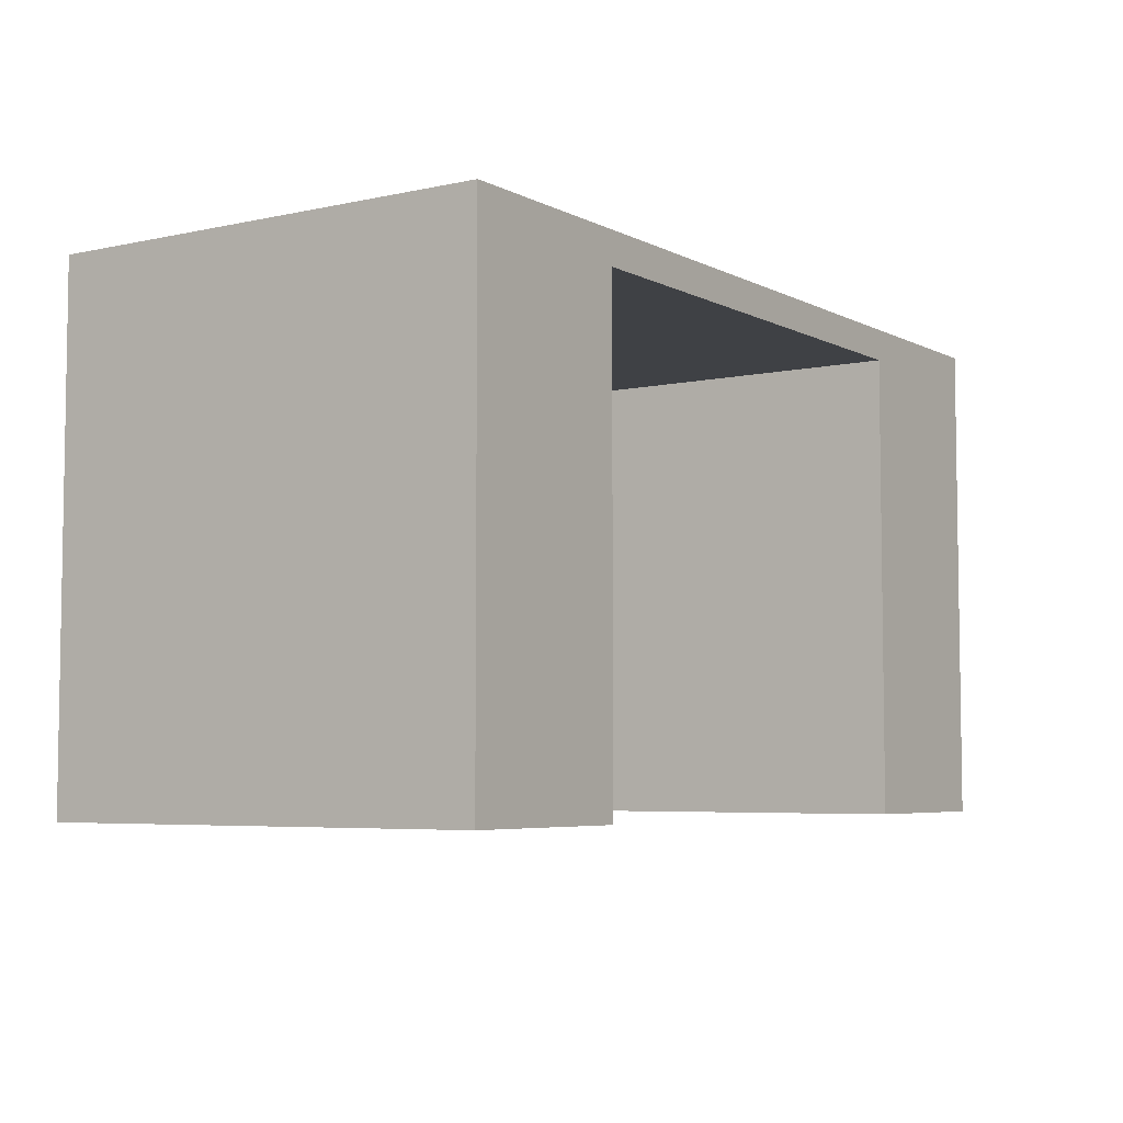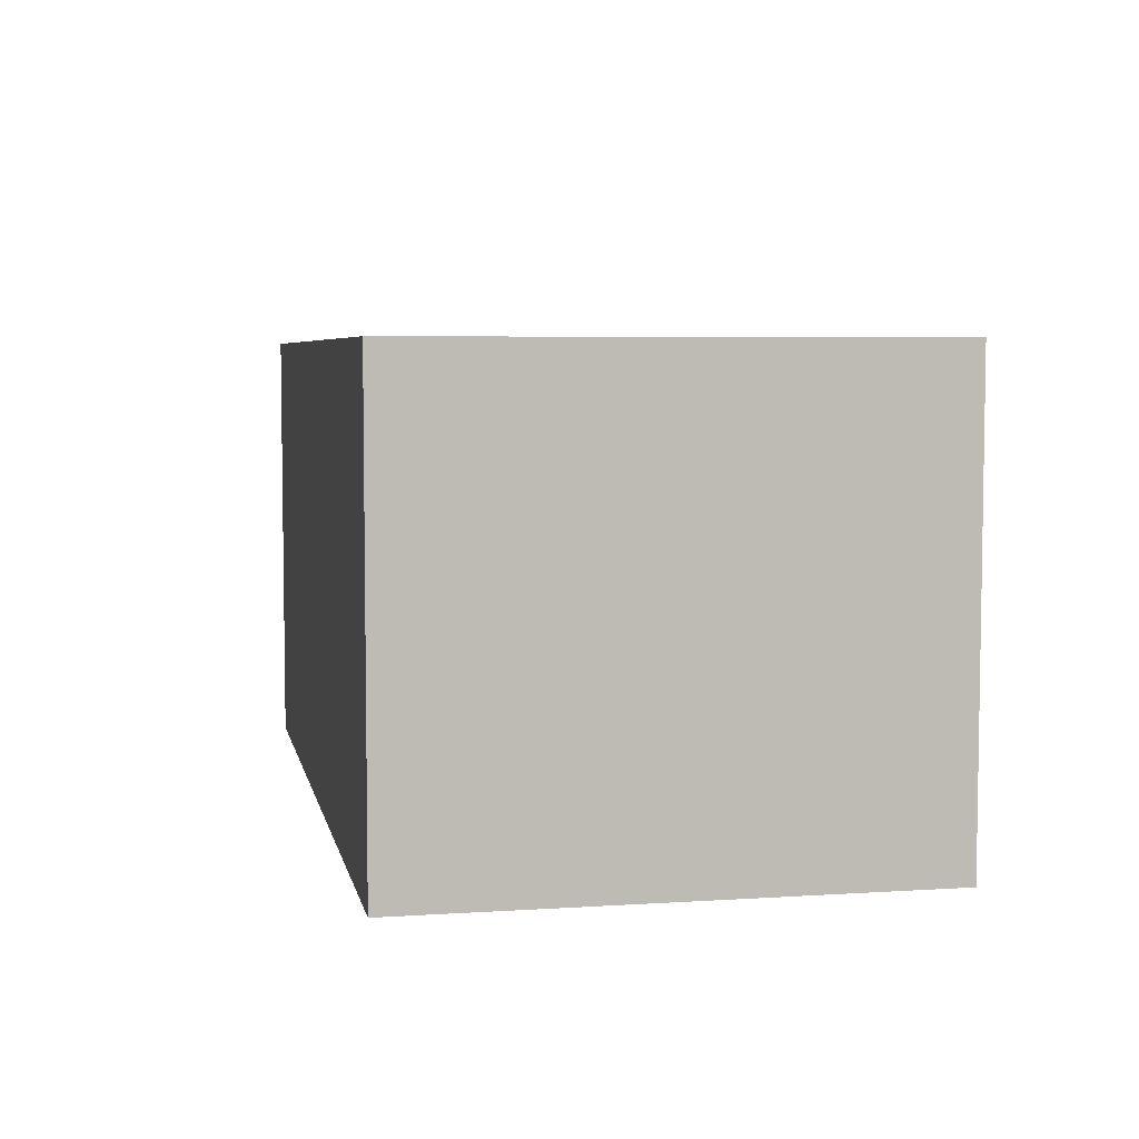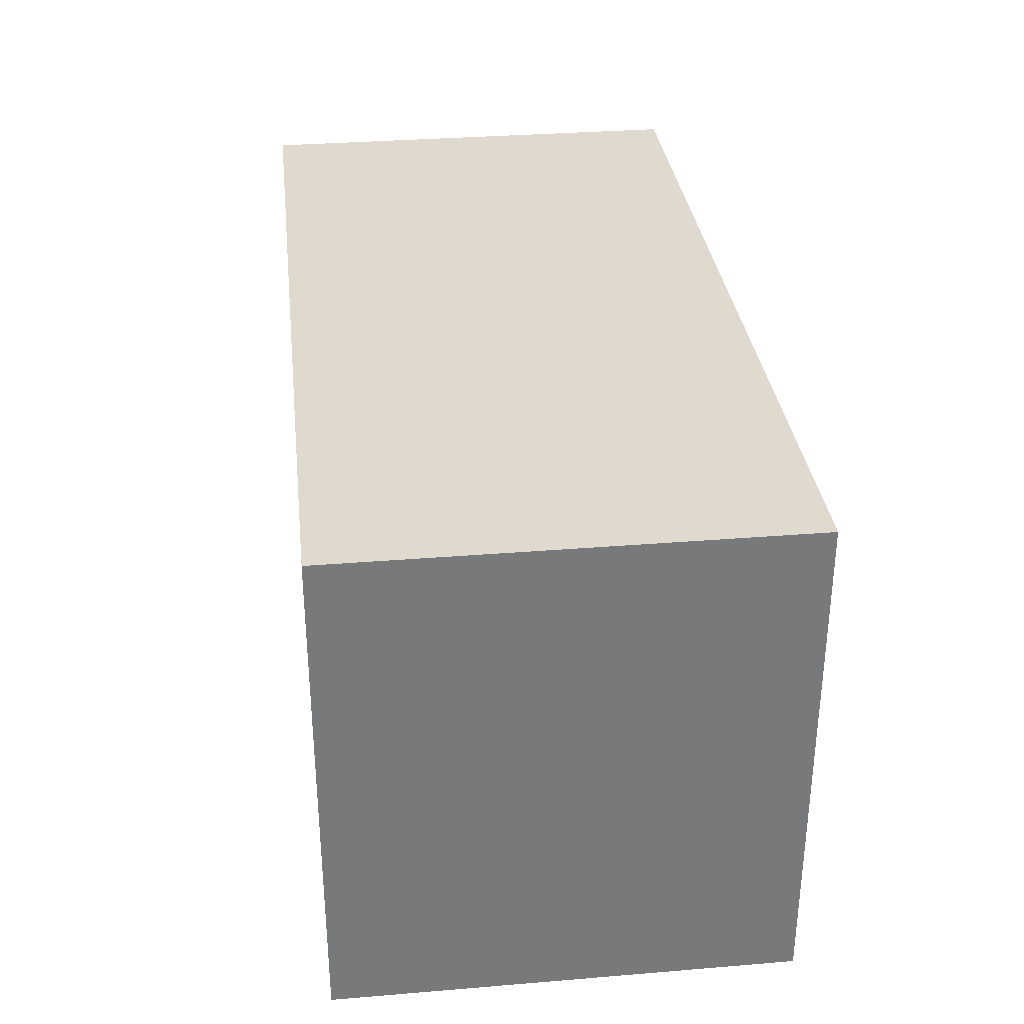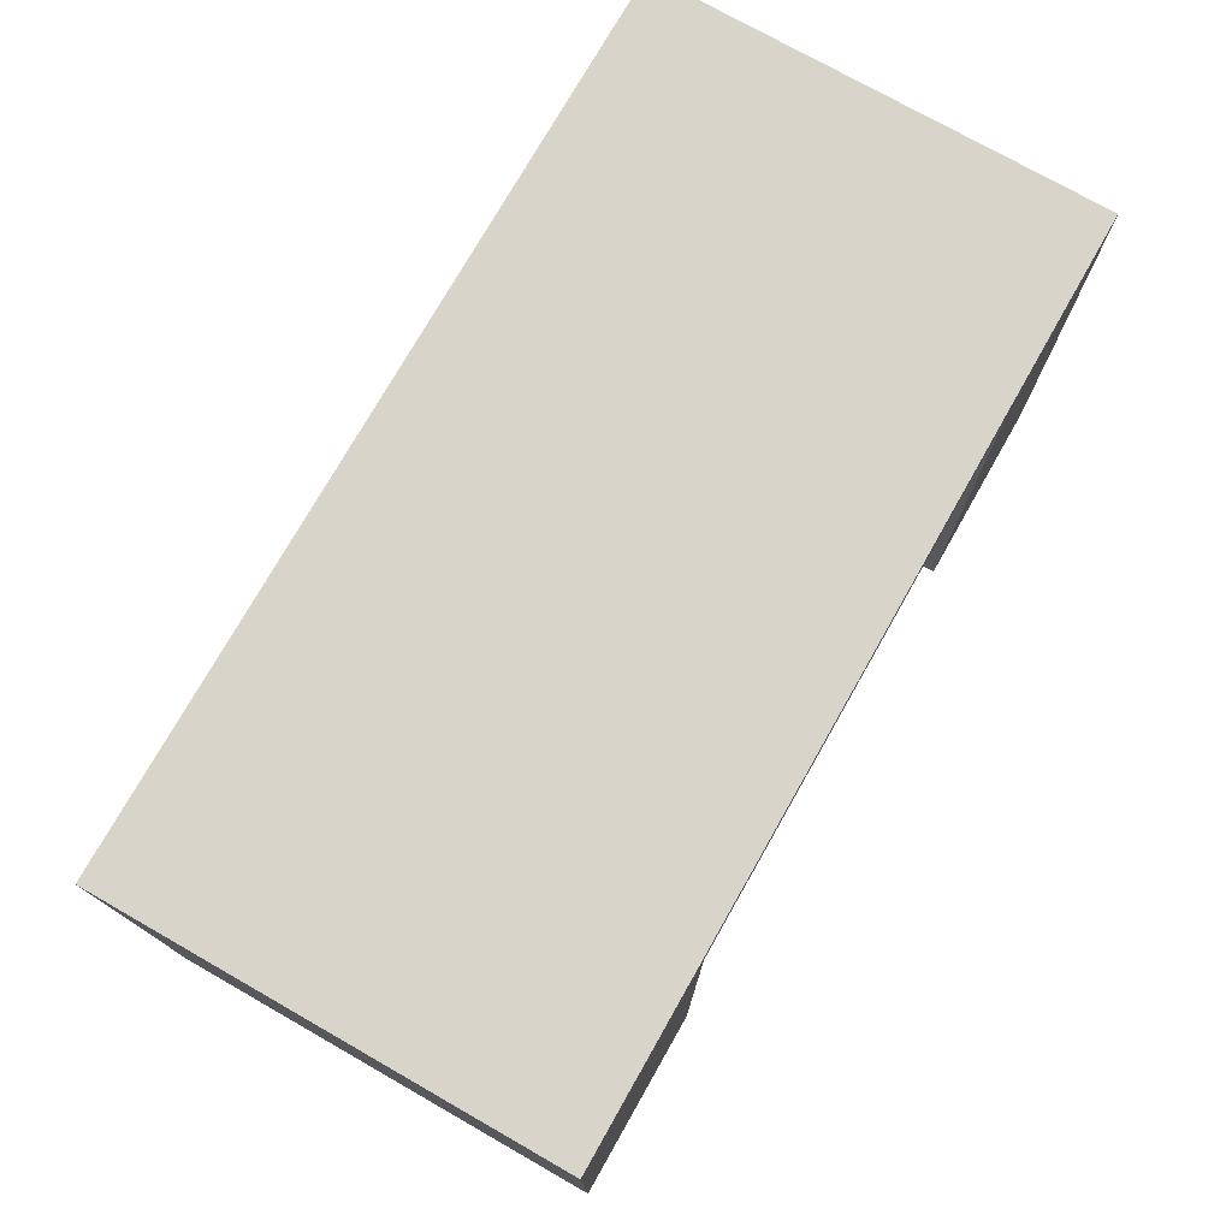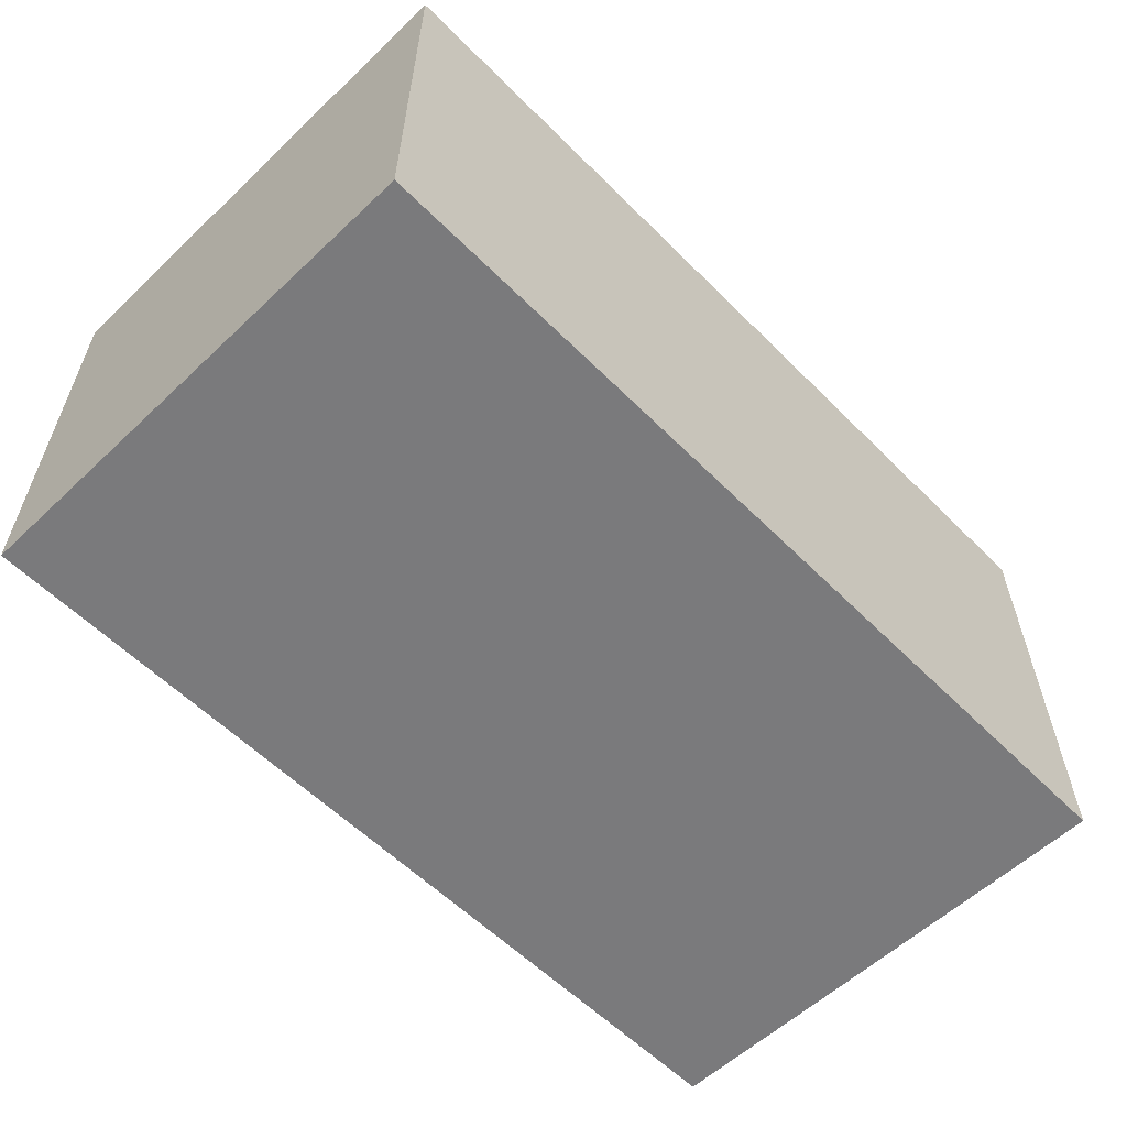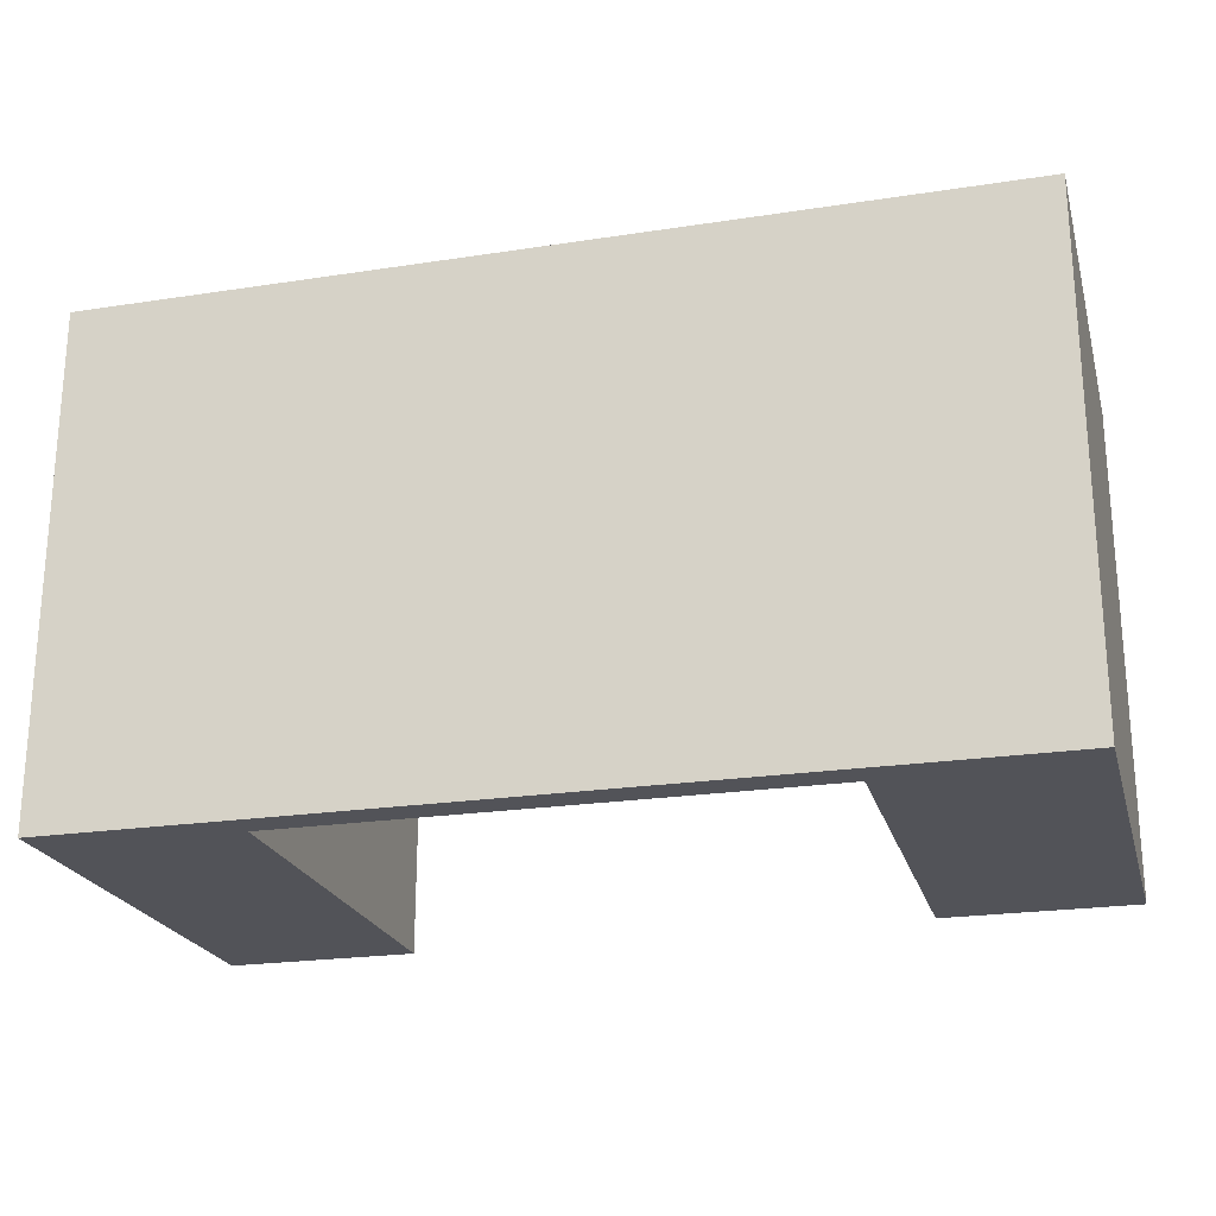
<metadata>
{"format":"obj","ext":"obj","renderer":"f3d","projection":"perspective","resolution":1024,"background":"white","views":[{"elev":-5.4,"azim":-56.0,"up":"+Y"},{"elev":5.5,"azim":-101.4,"up":"+Z"},{"elev":32.7,"azim":83.5,"up":"+Y"},{"elev":75.3,"azim":-60.4,"up":"+Y"},{"elev":-58.2,"azim":134.2,"up":"+Z"},{"elev":-22.6,"azim":-165.2,"up":"+Y"}]}
</metadata>
<code>
v 0.4003 0.2302 0.193
v 0.2287 -0.2159 0.193
v 0.4003 -0.2159 0.193
v 0.2287 0.2016 0.193
v 0.4003 -0.2159 -0.2073
v -0.2287 0.2016 0.193
v 0.2287 0.2016 -0.1787
v 0.2287 -0.2159 -0.1787
v 0.4003 0.2302 -0.2073
v -0.4003 0.2302 0.193
v -0.4003 -0.2159 -0.2073
v -0.4003 0.2302 -0.2073
v -0.4003 -0.2159 0.193
v -0.2287 0.2016 -0.1787
v -0.2287 -0.2159 -0.1787
v -0.2287 -0.2159 0.193
g mesh1_mesh1-geometry
f 1 2 3
f 2 1 4
f 3 2 1
f 4 1 2
f 2 5 3
f 3 5 2
f 5 1 3
f 3 1 5
f 4 1 6
f 6 1 4
f 7 2 4
f 4 2 7
f 5 2 8
f 8 2 5
f 1 5 9
f 9 5 1
f 10 6 1
f 1 6 10
f 6 7 4
f 4 7 6
f 2 7 8
f 8 7 2
f 5 8 11
f 11 8 5
f 5 12 9
f 9 12 5
f 12 1 9
f 9 1 12
f 13 6 10
f 10 6 13
f 1 12 10
f 10 12 1
f 7 6 14
f 14 6 7
f 7 15 8
f 8 15 7
f 11 8 15
f 15 8 11
f 12 5 11
f 11 5 12
f 6 13 16
f 16 13 6
f 12 13 10
f 10 13 12
f 6 15 14
f 14 15 6
f 15 7 14
f 14 7 15
f 11 15 13
f 13 15 11
f 13 12 11
f 11 12 13
f 13 15 16
f 16 15 13
f 15 6 16
f 16 6 15
g mesh2_mesh2-geometry
l 13 11
l 13 10
l 16 13
l 11 5
l 11 12
l 1 10
l 10 12
l 16 6
l 16 15
l 5 9
l 5 3
l 12 9
l 9 1
l 3 1
l 6 4
l 6 14
l 8 15
l 15 14
l 3 2
l 4 2
l 4 7
l 14 7
l 7 8
l 2 8

</code>
